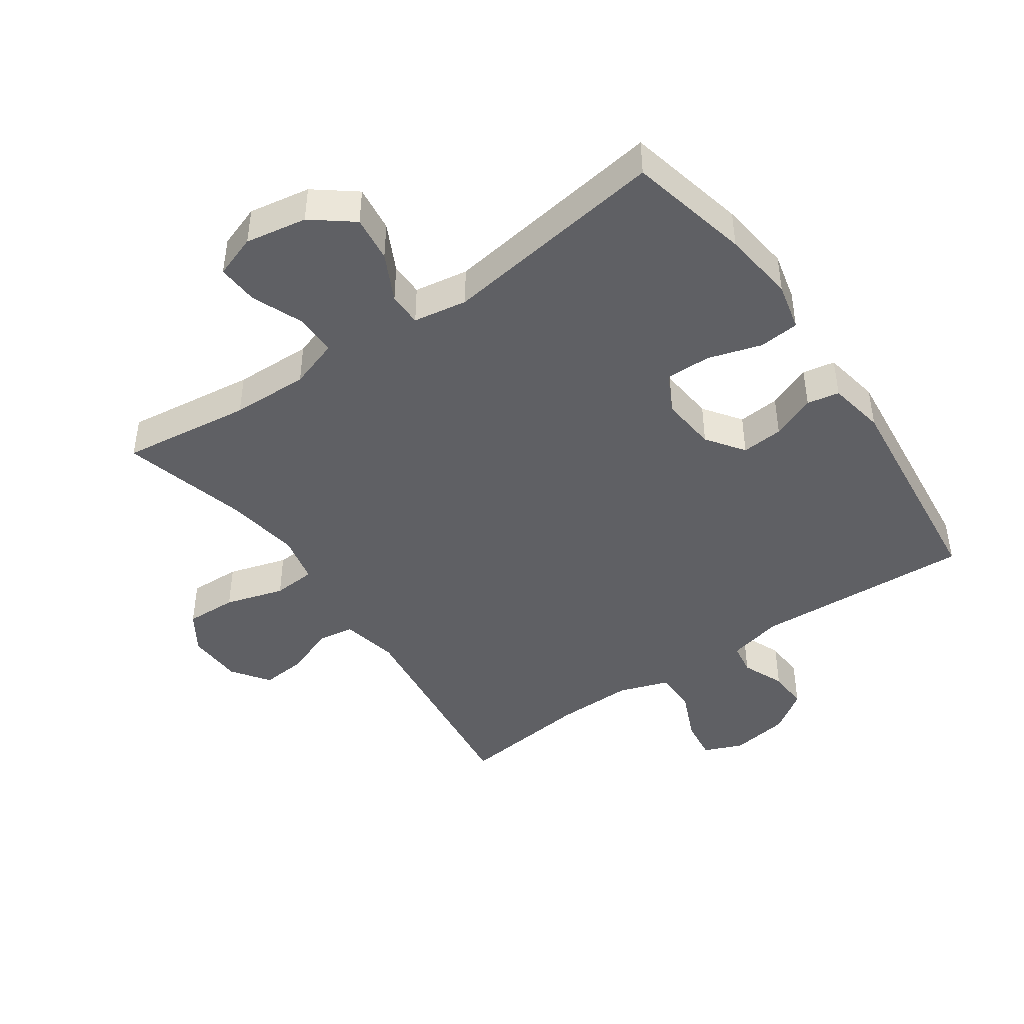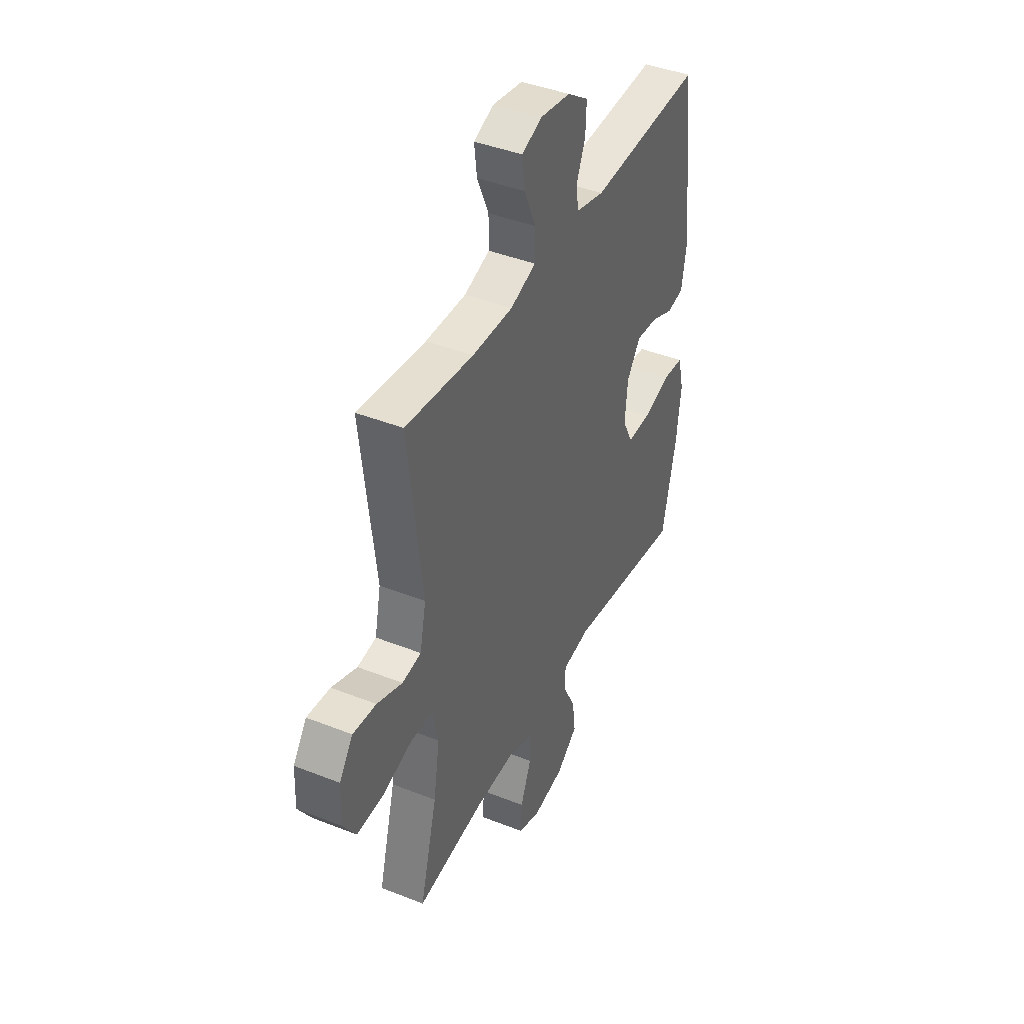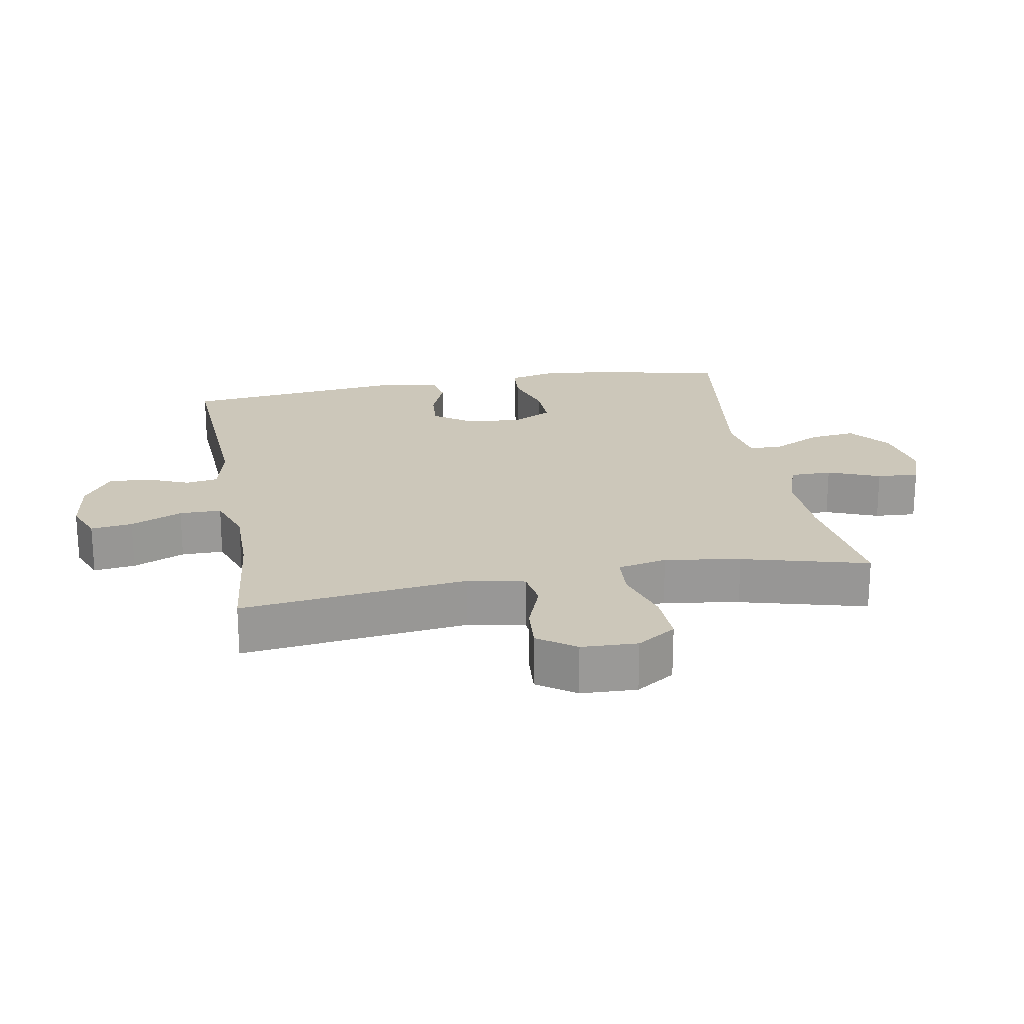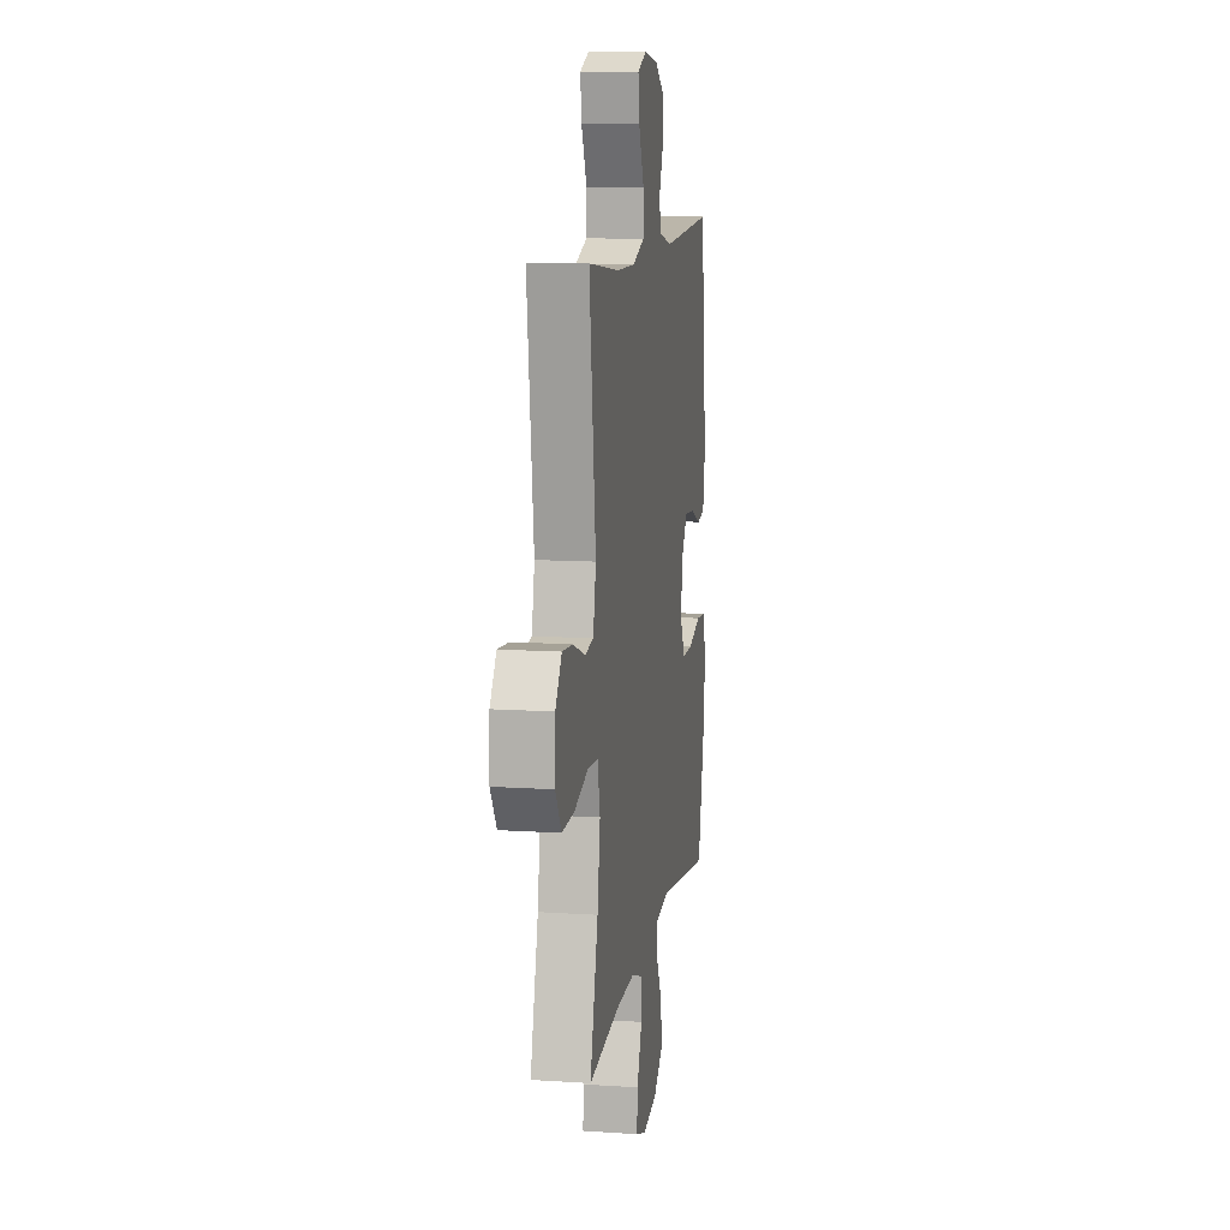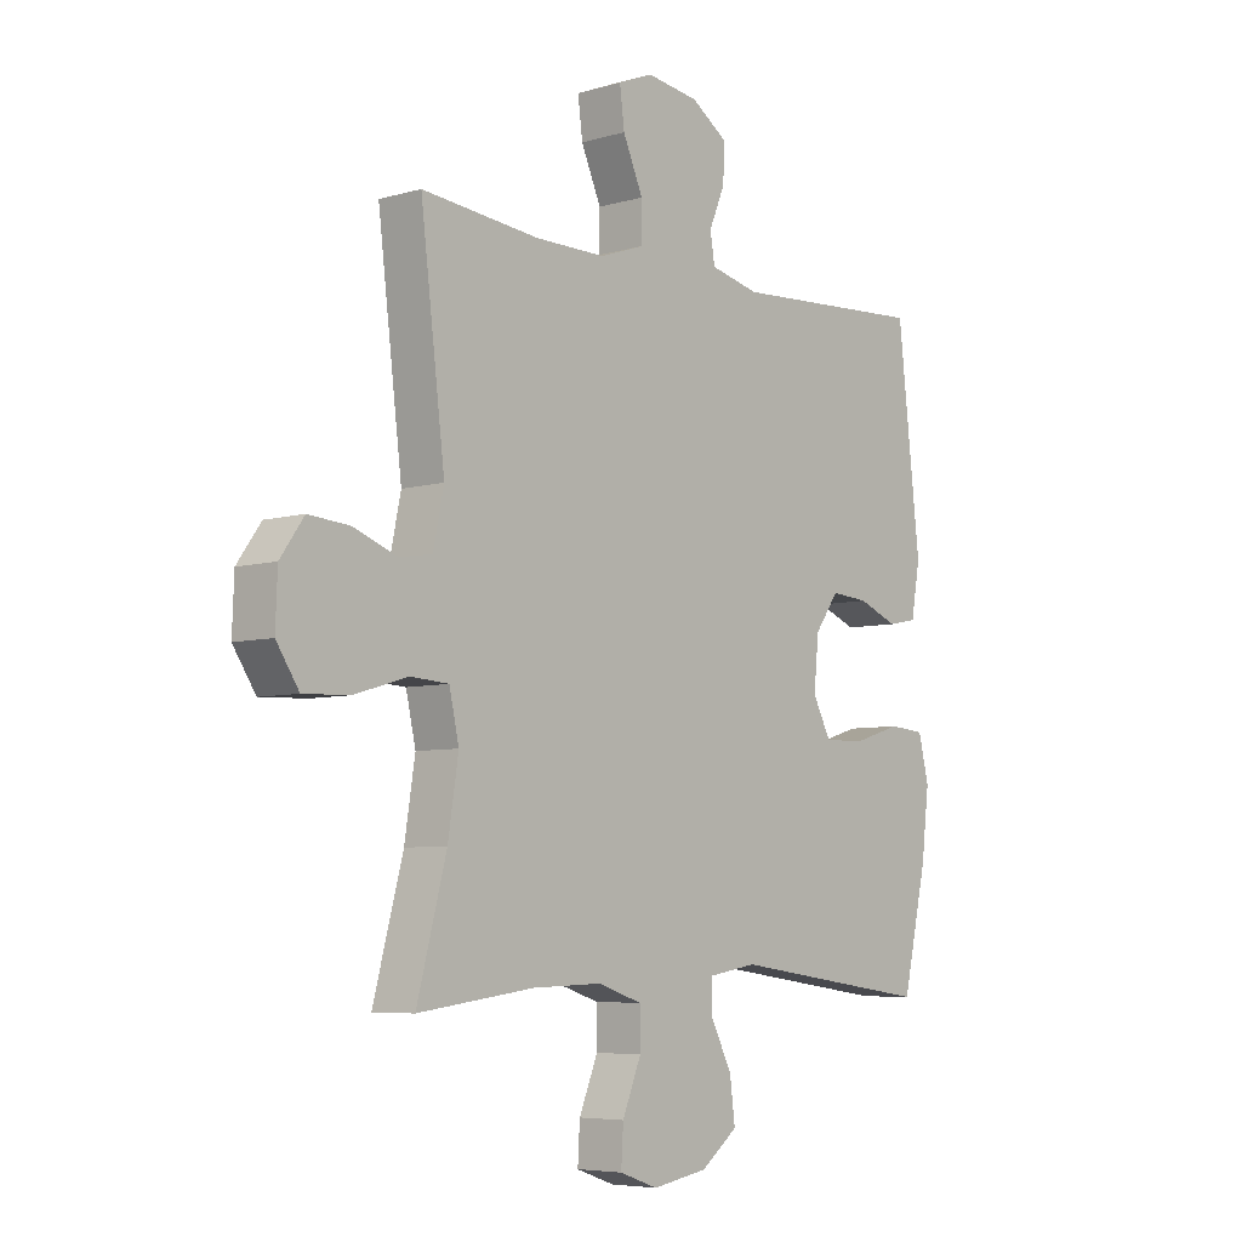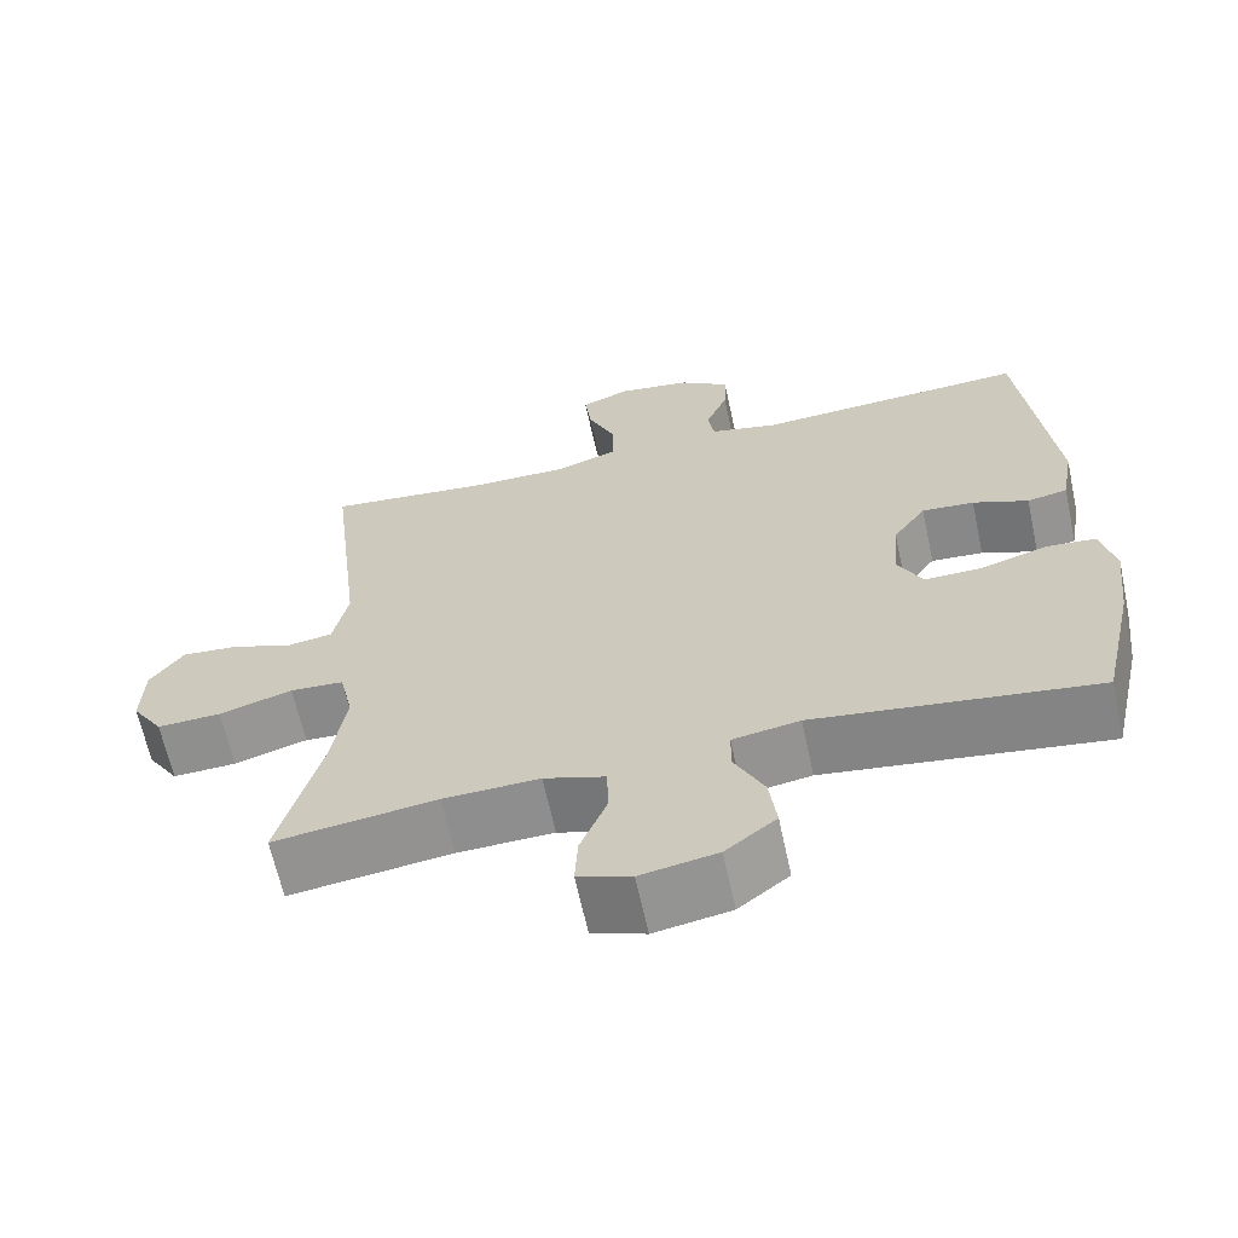
<metadata>
{"format":"obj","ext":"obj","renderer":"f3d","projection":"perspective","resolution":1024,"background":"white","views":[{"elev":-44.7,"azim":-145.1,"up":"+Y"},{"elev":41.6,"azim":115.6,"up":"+Z"},{"elev":21.4,"azim":79.8,"up":"+Y"},{"elev":11.1,"azim":99.3,"up":"+Z"},{"elev":-6.0,"azim":131.2,"up":"+Z"},{"elev":-64.5,"azim":-167.8,"up":"+Z"}]}
</metadata>
<code>
o path5210
v 0.2748 0.0375 0.475
v 0.1503 0.0375 0.4737
v 0.07083 0.0375 0.5013
v 0.07081 0.0375 0.5675
v 0.1066 0.0375 0.6493
v 0.1149 0.0375 0.7151
v 0.05317 0.0375 0.7403
v -0.03976 0.0375 0.7265
v -0.1045 0.0375 0.6823
v -0.102 0.0375 0.6179
v -0.07391 0.0375 0.5506
v -0.08207 0.0375 0.4998
v -0.169 0.0375 0.4792
v -0.5173 0.0375 0.4982
v -0.5573 0.0375 0.1388
v -0.5414 0.0375 0.04821
v -0.4899 0.0375 0.03822
v -0.4193 0.0375 0.06678
v -0.3527 0.0375 0.07224
v -0.3105 0.0375 0.01251
v -0.302 0.0375 -0.07634
v -0.334 0.0375 -0.1387
v -0.4064 0.0375 -0.1377
v -0.4918 0.0375 -0.1115
v -0.556 0.0375 -0.117
v -0.5746 0.0375 -0.1935
v -0.5608 0.0375 -0.3098
v -0.5173 0.0375 -0.5037
v -0.1575 0.0375 -0.4528
v -0.07161 0.0375 -0.467
v -0.07106 0.0375 -0.5205
v -0.1092 0.0375 -0.5963
v -0.1187 0.0375 -0.6703
v -0.05377 0.0375 -0.721
v 0.04424 0.0375 -0.7382
v 0.1123 0.0375 -0.7142
v 0.1085 0.0375 -0.6482
v 0.07509 0.0375 -0.5659
v 0.07571 0.0375 -0.4998
v 0.1544 0.0375 -0.4736
v 0.2775 0.0375 -0.477
v 0.4844 0.0375 -0.5037
v 0.4316 0.0375 -0.3045
v 0.413 0.0375 -0.1852
v 0.4303 0.0375 -0.107
v 0.4989 0.0375 -0.1022
v 0.5925 0.0375 -0.1305
v 0.6743 0.0375 -0.1336
v 0.7145 0.0375 -0.07211
v 0.7111 0.0375 0.01661
v 0.6691 0.0375 0.07619
v 0.5971 0.0375 0.07001
v 0.5184 0.0375 0.04038
v 0.46 0.0375 0.04935
v 0.4413 0.0375 0.1394
v 0.4844 0.0375 0.4982
v 0.2748 -0.0375 0.475
v 0.1503 -0.0375 0.4737
v 0.07083 -0.0375 0.5013
v 0.07081 -0.0375 0.5675
v 0.1066 -0.0375 0.6493
v 0.1149 -0.0375 0.7151
v 0.05317 -0.0375 0.7403
v -0.03976 -0.0375 0.7265
v -0.1045 -0.0375 0.6823
v -0.102 -0.0375 0.6179
v -0.07391 -0.0375 0.5506
v -0.08207 -0.0375 0.4998
v -0.169 -0.0375 0.4792
v -0.5173 -0.0375 0.4982
v -0.5573 -0.0375 0.1388
v -0.5414 -0.0375 0.04821
v -0.4899 -0.0375 0.03822
v -0.4193 -0.0375 0.06678
v -0.3527 -0.0375 0.07224
v -0.3105 -0.0375 0.01251
v -0.302 -0.0375 -0.07634
v -0.334 -0.0375 -0.1387
v -0.4064 -0.0375 -0.1377
v -0.4918 -0.0375 -0.1115
v -0.556 -0.0375 -0.117
v -0.5746 -0.0375 -0.1935
v -0.5608 -0.0375 -0.3098
v -0.5173 -0.0375 -0.5037
v -0.1575 -0.0375 -0.4528
v -0.07161 -0.0375 -0.467
v -0.07106 -0.0375 -0.5205
v -0.1092 -0.0375 -0.5963
v -0.1187 -0.0375 -0.6703
v -0.05377 -0.0375 -0.721
v 0.04424 -0.0375 -0.7382
v 0.1123 -0.0375 -0.7142
v 0.1085 -0.0375 -0.6482
v 0.07509 -0.0375 -0.5659
v 0.07571 -0.0375 -0.4998
v 0.1544 -0.0375 -0.4736
v 0.2775 -0.0375 -0.477
v 0.4844 -0.0375 -0.5037
v 0.4316 -0.0375 -0.3045
v 0.413 -0.0375 -0.1852
v 0.4303 -0.0375 -0.107
v 0.4989 -0.0375 -0.1022
v 0.5925 -0.0375 -0.1305
v 0.6743 -0.0375 -0.1336
v 0.7145 -0.0375 -0.07211
v 0.7111 -0.0375 0.01661
v 0.6691 -0.0375 0.07619
v 0.5971 -0.0375 0.07001
v 0.5184 -0.0375 0.04038
v 0.46 -0.0375 0.04935
v 0.4413 -0.0375 0.1394
v 0.4844 -0.0375 0.4982
v 0.6743 0.0375 -0.1336
v 0.7145 0.0375 -0.07211
v 0.7111 0.0375 0.01661
v 0.6691 0.0375 0.07619
v 0.5925 0.0375 -0.1305
v 0.5971 0.0375 0.07001
v 0.5184 0.0375 0.04038
v 0.4989 0.0375 -0.1022
v 0.46 0.0375 0.04935
v 0.46 0.0375 0.04935
v 0.4303 0.0375 -0.107
v 0.4303 0.0375 -0.107
v 0.4413 0.0375 0.1394
v 0.4844 0.0375 -0.5037
v 0.4844 0.0375 -0.5037
v 0.4316 0.0375 -0.3045
v 0.4844 0.0375 0.4982
v 0.4844 0.0375 0.4982
v 0.413 0.0375 -0.1852
v 0.2775 0.0375 -0.477
v 0.2748 0.0375 0.475
v 0.1544 0.0375 -0.4736
v 0.1503 0.0375 0.4737
v 0.07571 0.0375 -0.4998
v 0.07571 0.0375 -0.4998
v 0.07083 0.0375 0.5013
v 0.07083 0.0375 0.5013
v 0.1066 0.0375 0.6493
v 0.1149 0.0375 0.7151
v 0.1149 0.0375 0.7151
v 0.05317 0.0375 0.7403
v 0.04424 0.0375 -0.7382
v 0.1123 0.0375 -0.7142
v 0.1123 0.0375 -0.7142
v 0.1085 0.0375 -0.6482
v 0.07509 0.0375 -0.5659
v 0.07081 0.0375 0.5675
v -0.03976 0.0375 0.7265
v -0.05377 0.0375 -0.721
v -0.1045 0.0375 0.6823
v -0.1187 0.0375 -0.6703
v -0.1092 0.0375 -0.5963
v -0.07106 0.0375 -0.5205
v -0.07161 0.0375 -0.467
v -0.07161 0.0375 -0.467
v -0.1575 0.0375 -0.4528
v -0.07391 0.0375 0.5506
v -0.08207 0.0375 0.4998
v -0.08207 0.0375 0.4998
v -0.102 0.0375 0.6179
v -0.169 0.0375 0.4792
v -0.3105 0.0375 0.01251
v -0.302 0.0375 -0.07634
v -0.334 0.0375 -0.1387
v -0.334 0.0375 -0.1387
v -0.3527 0.0375 0.07224
v -0.4064 0.0375 -0.1377
v -0.4193 0.0375 0.06678
v -0.4918 0.0375 -0.1115
v -0.5173 0.0375 -0.5037
v -0.5173 0.0375 -0.5037
v -0.4899 0.0375 0.03822
v -0.5414 0.0375 0.04821
v -0.5414 0.0375 0.04821
v -0.556 0.0375 -0.117
v -0.556 0.0375 -0.117
v -0.5173 0.0375 0.4982
v -0.5173 0.0375 0.4982
v -0.5608 0.0375 -0.3098
v -0.5573 0.0375 0.1388
v -0.5746 0.0375 -0.1935
v 0.6743 -0.0375 -0.1336
v 0.7145 -0.0375 -0.07211
v 0.7111 -0.0375 0.01661
v 0.6691 -0.0375 0.07619
v 0.5925 -0.0375 -0.1305
v 0.5971 -0.0375 0.07001
v 0.5184 -0.0375 0.04038
v 0.4989 -0.0375 -0.1022
v 0.46 -0.0375 0.04935
v 0.46 -0.0375 0.04935
v 0.4303 -0.0375 -0.107
v 0.4303 -0.0375 -0.107
v 0.4413 -0.0375 0.1394
v 0.4844 -0.0375 -0.5037
v 0.4844 -0.0375 -0.5037
v 0.4316 -0.0375 -0.3045
v 0.4844 -0.0375 0.4982
v 0.4844 -0.0375 0.4982
v 0.413 -0.0375 -0.1852
v 0.2775 -0.0375 -0.477
v 0.2748 -0.0375 0.475
v 0.1544 -0.0375 -0.4736
v 0.1503 -0.0375 0.4737
v 0.07571 -0.0375 -0.4998
v 0.07571 -0.0375 -0.4998
v 0.07083 -0.0375 0.5013
v 0.07083 -0.0375 0.5013
v 0.1066 -0.0375 0.6493
v 0.1149 -0.0375 0.7151
v 0.1149 -0.0375 0.7151
v 0.05317 -0.0375 0.7403
v 0.04424 -0.0375 -0.7382
v 0.1123 -0.0375 -0.7142
v 0.1123 -0.0375 -0.7142
v 0.1085 -0.0375 -0.6482
v 0.07509 -0.0375 -0.5659
v 0.07081 -0.0375 0.5675
v -0.03976 -0.0375 0.7265
v -0.05377 -0.0375 -0.721
v -0.1045 -0.0375 0.6823
v -0.1187 -0.0375 -0.6703
v -0.1092 -0.0375 -0.5963
v -0.07106 -0.0375 -0.5205
v -0.07161 -0.0375 -0.467
v -0.07161 -0.0375 -0.467
v -0.1575 -0.0375 -0.4528
v -0.07391 -0.0375 0.5506
v -0.08207 -0.0375 0.4998
v -0.08207 -0.0375 0.4998
v -0.102 -0.0375 0.6179
v -0.169 -0.0375 0.4792
v -0.3105 -0.0375 0.01251
v -0.302 -0.0375 -0.07634
v -0.334 -0.0375 -0.1387
v -0.334 -0.0375 -0.1387
v -0.3527 -0.0375 0.07224
v -0.4064 -0.0375 -0.1377
v -0.4193 -0.0375 0.06678
v -0.4918 -0.0375 -0.1115
v -0.5173 -0.0375 -0.5037
v -0.5173 -0.0375 -0.5037
v -0.4899 -0.0375 0.03822
v -0.5414 -0.0375 0.04821
v -0.5414 -0.0375 0.04821
v -0.556 -0.0375 -0.117
v -0.556 -0.0375 -0.117
v -0.5173 -0.0375 0.4982
v -0.5173 -0.0375 0.4982
v -0.5608 -0.0375 -0.3098
v -0.5573 -0.0375 0.1388
v -0.5746 -0.0375 -0.1935
f 236 194 235
f 250 239 234
f 231 209 230
f 214 211 212
f 230 209 220
f 202 194 236
f 229 236 237
f 234 235 231
f 230 220 233
f 226 207 227
f 189 188 186
f 225 219 226
f 192 191 190
f 219 222 218
f 191 192 194
f 205 202 236
f 241 253 245
f 222 219 225
f 233 221 223
f 237 240 252
f 194 196 235
f 219 207 226
f 245 253 246
f 199 203 197
f 196 206 235
f 254 240 242
f 235 234 239
f 204 196 200
f 221 211 214
f 233 220 221
f 220 211 221
f 239 253 241
f 203 202 205
f 207 205 227
f 235 206 209
f 253 239 250
f 185 186 188
f 215 218 222
f 194 192 196
f 254 242 248
f 216 218 215
f 184 185 188
f 203 199 202
f 227 205 236
f 252 240 254
f 224 222 225
f 227 236 229
f 188 190 191
f 229 237 252
f 190 188 189
f 206 196 204
f 235 209 231
f 187 189 186
f 243 229 252
f 48 49 105 104
f 49 50 106 105
f 50 51 107 106
f 47 48 104 103
f 51 52 108 107
f 52 53 109 108
f 46 47 103 102
f 53 122 193 109
f 124 46 102 195
f 54 55 111 110
f 127 43 99 198
f 55 130 201 111
f 43 44 100 99
f 44 45 101 100
f 41 42 98 97
f 56 1 57 112
f 40 41 97 96
f 1 2 58 57
f 137 40 96 208
f 2 139 210 58
f 5 142 213 61
f 6 7 63 62
f 35 146 217 91
f 36 37 93 92
f 37 38 94 93
f 4 5 61 60
f 38 39 95 94
f 3 4 60 59
f 7 8 64 63
f 34 35 91 90
f 8 9 65 64
f 33 34 90 89
f 32 33 89 88
f 31 32 88 87
f 157 31 87 228
f 29 30 86 85
f 11 161 232 67
f 10 11 67 66
f 9 10 66 65
f 12 13 69 68
f 20 21 77 76
f 21 167 238 77
f 19 20 76 75
f 22 23 79 78
f 18 19 75 74
f 23 24 80 79
f 173 29 85 244
f 17 18 74 73
f 176 17 73 247
f 24 178 249 80
f 13 180 251 69
f 27 28 84 83
f 15 16 72 71
f 14 15 71 70
f 26 27 83 82
f 25 26 82 81
f 165 164 123
f 179 163 168
f 160 159 138
f 143 141 140
f 159 149 138
f 131 165 123
f 158 166 165
f 163 160 164
f 159 162 149
f 155 156 136
f 118 115 117
f 154 155 148
f 121 119 120
f 148 147 151
f 120 123 121
f 134 165 131
f 170 174 182
f 151 154 148
f 162 152 150
f 166 181 169
f 123 164 125
f 148 155 136
f 174 175 182
f 128 126 132
f 125 164 135
f 183 171 169
f 164 168 163
f 133 129 125
f 150 143 140
f 162 150 149
f 149 150 140
f 168 170 182
f 132 134 131
f 136 156 134
f 164 138 135
f 182 179 168
f 114 117 115
f 144 151 147
f 123 125 121
f 183 177 171
f 145 144 147
f 113 117 114
f 132 131 128
f 156 165 134
f 181 183 169
f 153 154 151
f 156 158 165
f 117 120 119
f 158 181 166
f 119 118 117
f 135 133 125
f 164 160 138
f 116 115 118
f 172 181 158

</code>
